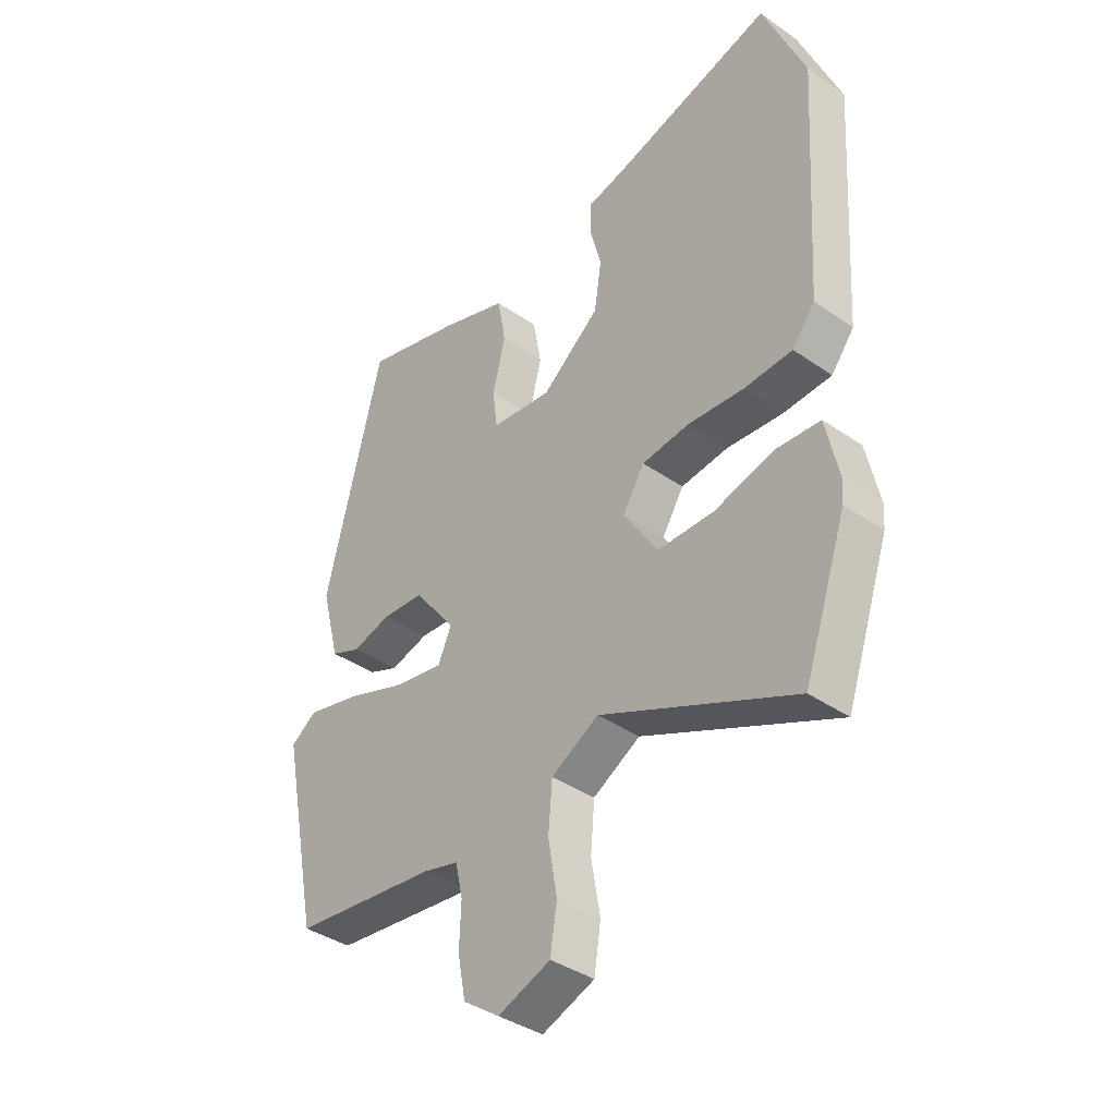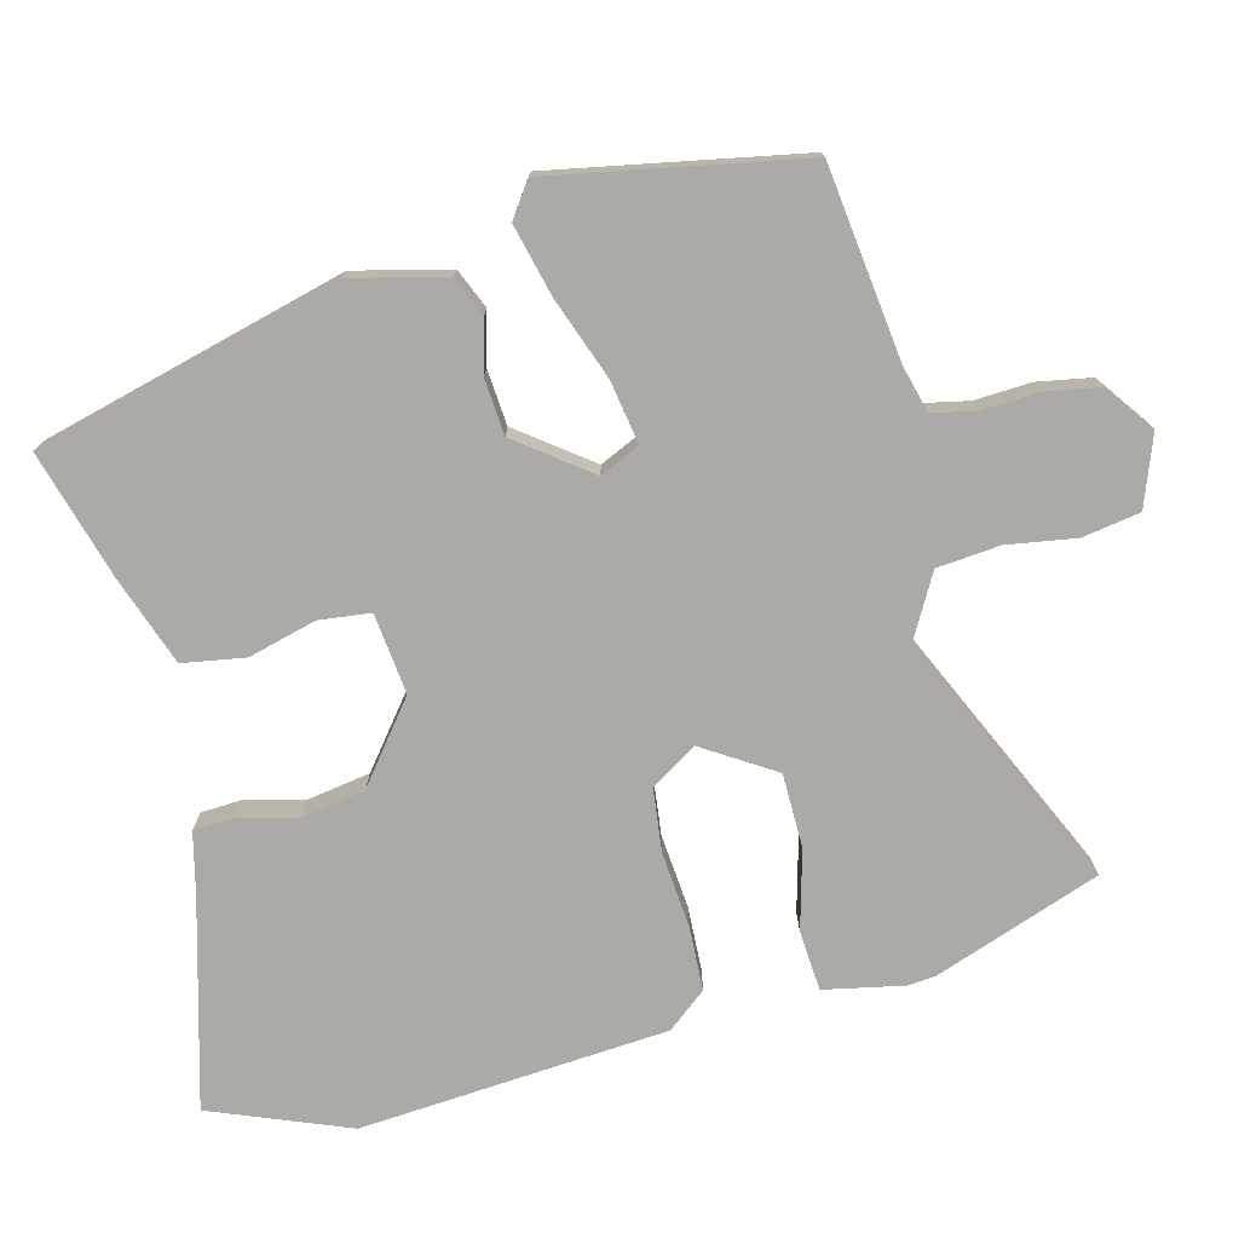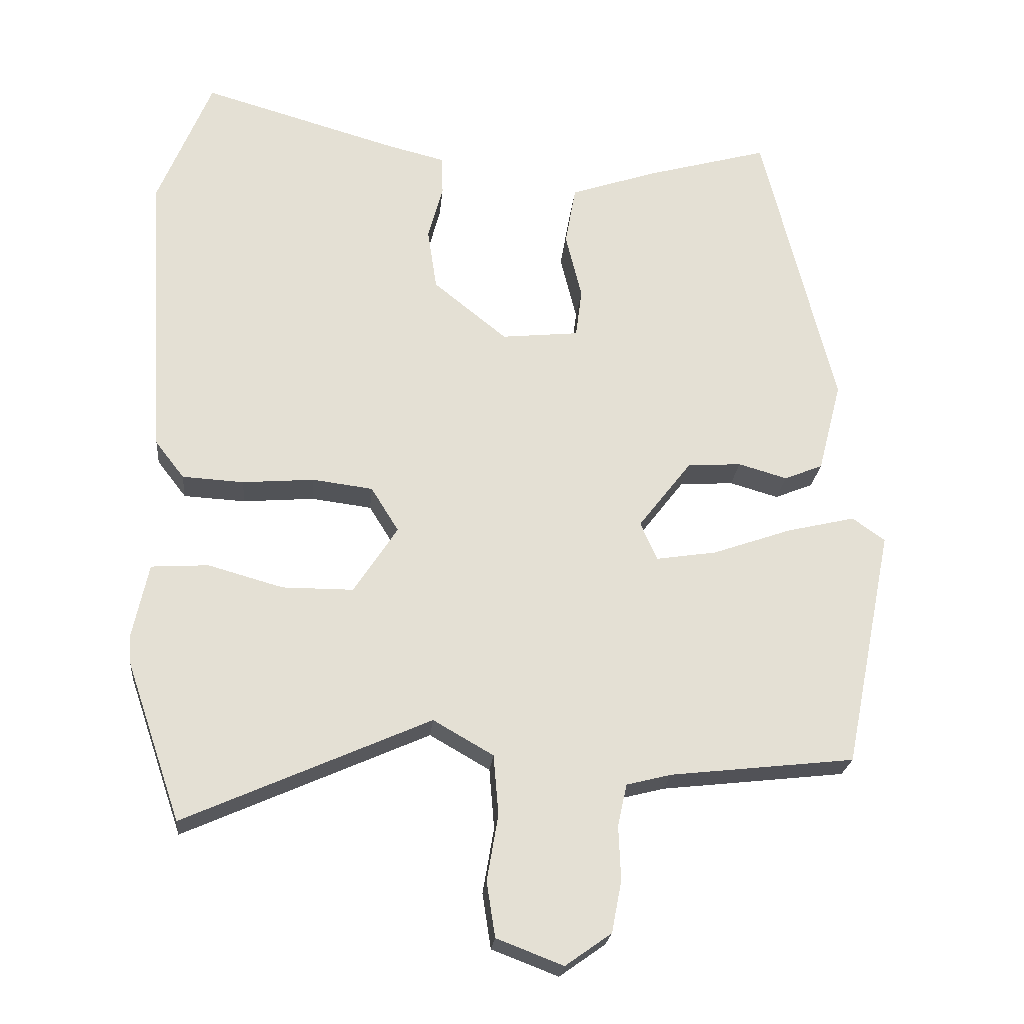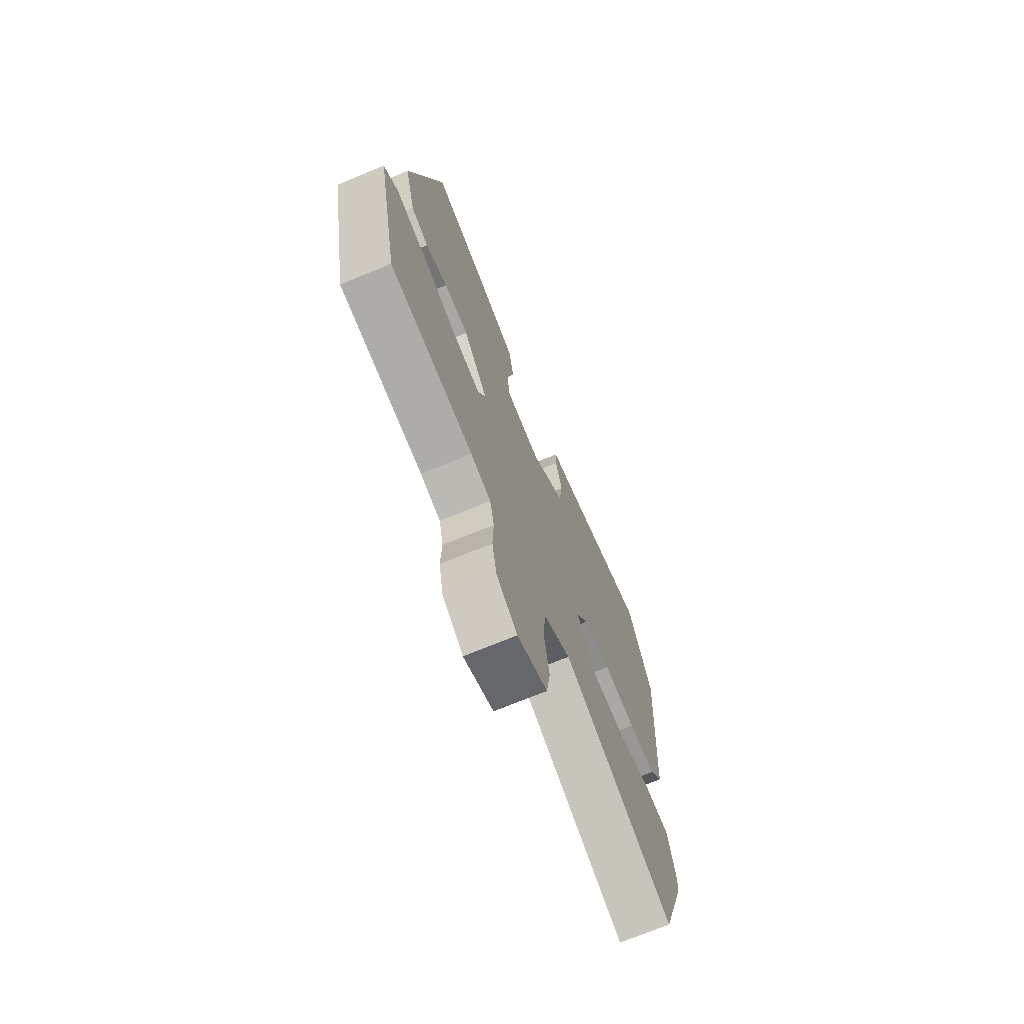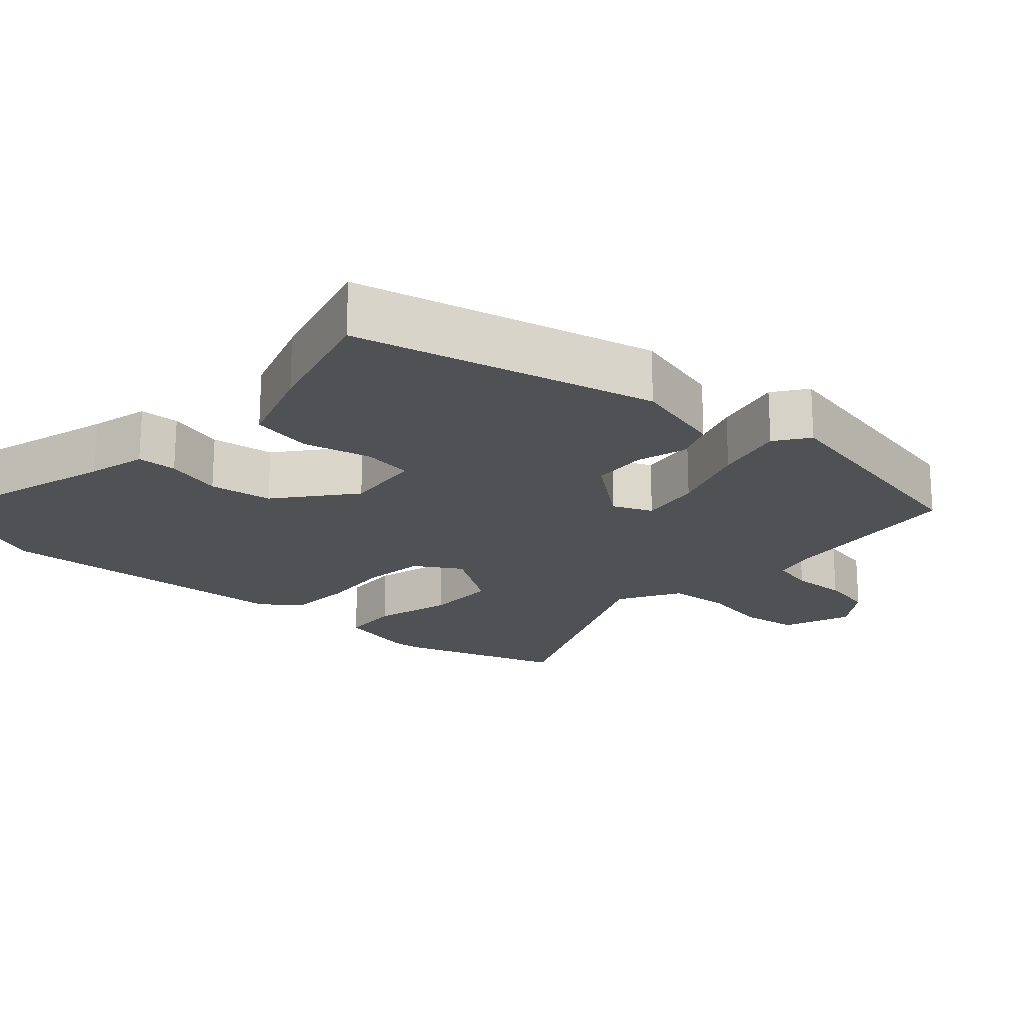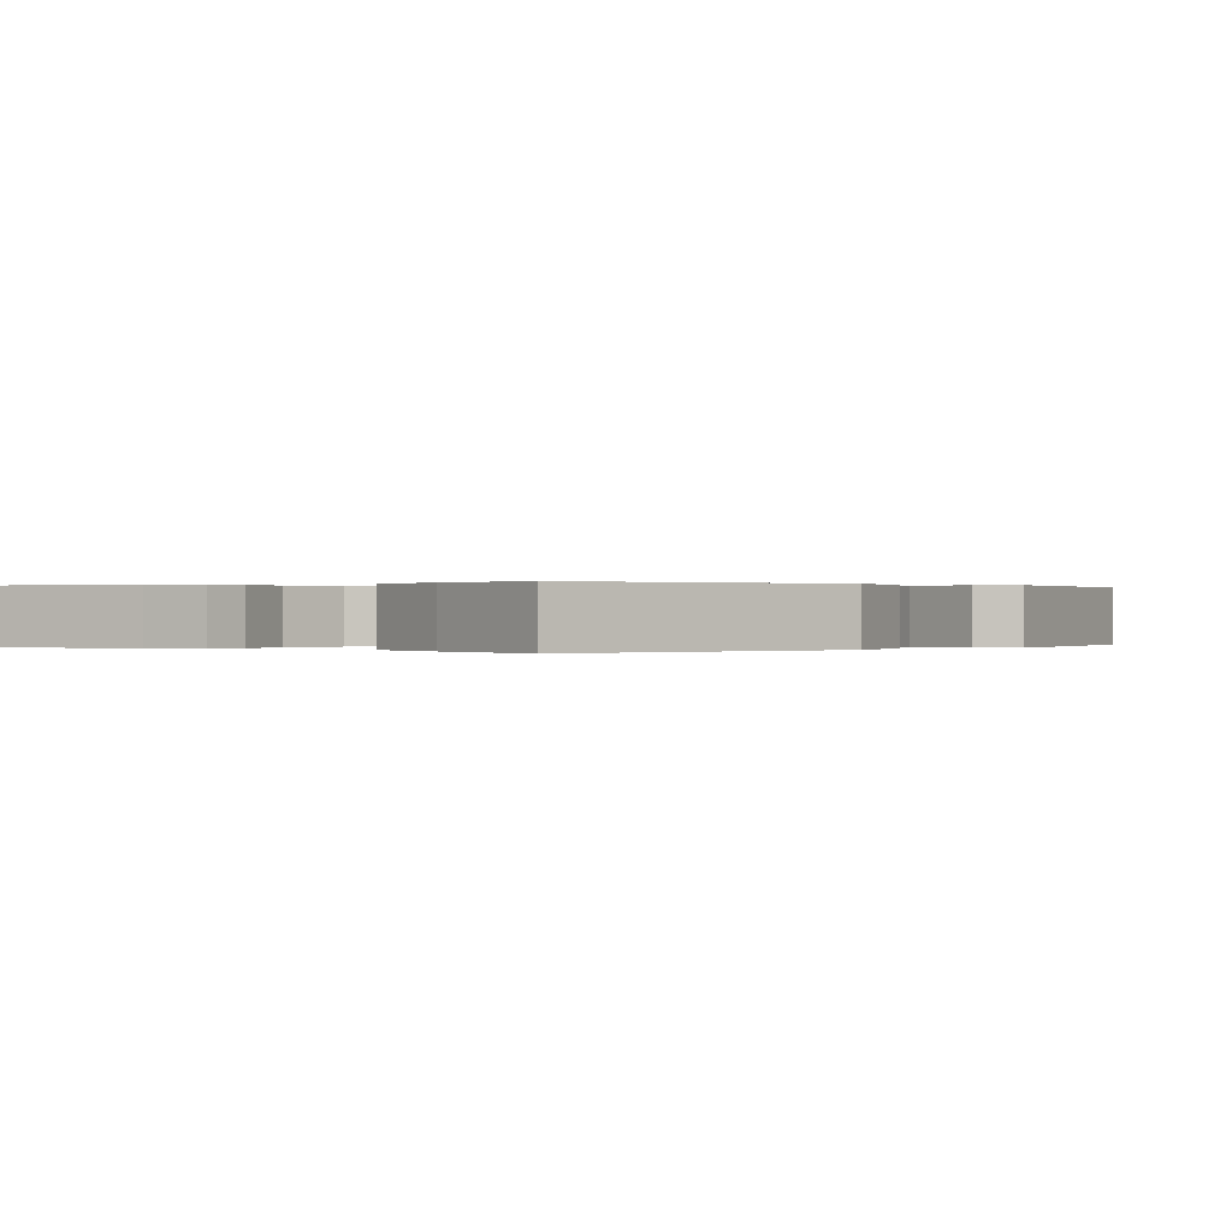
<metadata>
{"format":"obj","ext":"obj","renderer":"f3d","projection":"perspective","resolution":1024,"background":"white","views":[{"elev":-38.7,"azim":-131.2,"up":"+Z"},{"elev":-75.7,"azim":105.1,"up":"+Y"},{"elev":-23.1,"azim":-5.3,"up":"+Z"},{"elev":-71.2,"azim":112.5,"up":"+Z"},{"elev":-20.1,"azim":47.8,"up":"+Y"},{"elev":0.1,"azim":38.2,"up":"+Y"}]}
</metadata>
<code>
v -0.551 0.07 0.375
v -0.475 0.07 0.56
v -0.196 0.07 0.479
v -0.116 0.07 0.459
v -0.114 0.07 0.404
v -0.135 0.07 0.326
v -0.122 0.07 0.239
v -0.018 0.07 0.155
v 0.091 0.07 0.166
v 0.1 0.07 0.235
v 0.077 0.07 0.328
v 0.092 0.07 0.412
v 0.213 0.07 0.453
v 0.387 0.07 0.501
v 0.489 0.07 0.089
v 0.456 0.07 -0.039
v 0.402 0.07 -0.061
v 0.333 0.07 -0.041
v 0.257 0.07 -0.046
v 0.182 0.07 -0.143
v 0.206 0.07 -0.197
v 0.291 0.07 -0.184
v 0.402 0.07 -0.145
v 0.499 0.07 -0.122
v 0.545 0.07 -0.155
v 0.477 0.07 -0.493
v 0.217 0.07 -0.522
v 0.154 0.07 -0.538
v 0.141 0.07 -0.597
v 0.144 0.07 -0.674
v 0.13 0.07 -0.747
v 0.065 0.07 -0.793
v -0.029 0.07 -0.757
v -0.041 0.07 -0.679
v -0.025 0.07 -0.586
v -0.032 0.07 -0.501
v -0.117 0.07 -0.452
v -0.464 0.07 -0.606
v -0.541 0.07 -0.381
v -0.544 0.07 -0.343
v -0.521 0.07 -0.236
v -0.44 0.07 -0.231
v -0.334 0.07 -0.261
v -0.234 0.07 -0.261
v -0.172 0.07 -0.166
v -0.211 0.07 -0.103
v -0.296 0.07 -0.092
v -0.397 0.07 -0.1
v -0.484 0.07 -0.095
v -0.525 0.07 -0.042
v -0.551 0 0.375
v -0.475 0 0.56
v -0.196 0 0.479
v -0.116 0 0.459
v -0.114 0 0.404
v -0.135 0 0.326
v -0.122 0 0.239
v -0.018 0 0.155
v 0.091 0 0.166
v 0.1 0 0.235
v 0.077 0 0.328
v 0.092 0 0.412
v 0.213 0 0.453
v 0.387 0 0.501
v 0.489 0 0.089
v 0.456 0 -0.039
v 0.402 0 -0.061
v 0.333 0 -0.041
v 0.257 0 -0.046
v 0.182 0 -0.143
v 0.206 0 -0.197
v 0.291 0 -0.184
v 0.402 0 -0.145
v 0.499 0 -0.122
v 0.545 0 -0.155
v 0.477 0 -0.493
v 0.217 0 -0.522
v 0.154 0 -0.538
v 0.141 0 -0.597
v 0.144 0 -0.674
v 0.13 0 -0.747
v 0.065 0 -0.793
v -0.029 0 -0.757
v -0.041 0 -0.679
v -0.025 0 -0.586
v -0.032 0 -0.501
v -0.117 0 -0.452
v -0.464 0 -0.606
v -0.541 0 -0.381
v -0.544 0 -0.343
v -0.521 0 -0.236
v -0.44 0 -0.231
v -0.334 0 -0.261
v -0.234 0 -0.261
v -0.172 0 -0.166
v -0.211 0 -0.103
v -0.296 0 -0.092
v -0.397 0 -0.1
v -0.484 0 -0.095
v -0.525 0 -0.042
f 1 2 3
f 50 1 3
f 49 50 3
f 48 49 3
f 47 48 3
f 46 47 3 4
f 41 42 43
f 40 41 43
f 39 40 43
f 38 39 43
f 37 38 43
f 36 37 43 44
f 33 34 35
f 32 33 35
f 31 32 35
f 30 31 35
f 29 30 35
f 28 29 35 36
f 36 44 45
f 28 36 45
f 27 28 45
f 25 26 27
f 24 25 27
f 23 24 27
f 22 23 27
f 16 17 18
f 15 16 18
f 14 15 18
f 13 14 18
f 12 13 18
f 11 12 18
f 10 11 18
f 9 10 18 19
f 8 9 19 20
f 4 5 6
f 46 4 6
f 46 6 7
f 8 20 21
f 7 8 21
f 46 7 21
f 45 46 21
f 27 45 21
f 21 22 27
f 53 52 51
f 53 51 100
f 53 100 99
f 53 99 98
f 53 98 97
f 54 53 97 96
f 93 92 91
f 93 91 90
f 93 90 89
f 93 89 88
f 93 88 87
f 94 93 87 86
f 85 84 83
f 85 83 82
f 85 82 81
f 85 81 80
f 85 80 79
f 86 85 79 78
f 95 94 86
f 95 86 78
f 95 78 77
f 77 76 75
f 77 75 74
f 77 74 73
f 77 73 72
f 68 67 66
f 68 66 65
f 68 65 64
f 68 64 63
f 68 63 62
f 68 62 61
f 68 61 60
f 69 68 60 59
f 70 69 59 58
f 56 55 54
f 56 54 96
f 57 56 96
f 71 70 58
f 71 58 57
f 71 57 96
f 71 96 95
f 71 95 77
f 77 72 71
f 1 51 52 2
f 2 52 53 3
f 3 53 54 4
f 4 54 55 5
f 5 55 56 6
f 6 56 57 7
f 7 57 58 8
f 8 58 59 9
f 9 59 60 10
f 10 60 61 11
f 11 61 62 12
f 12 62 63 13
f 13 63 64 14
f 14 64 65 15
f 15 65 66 16
f 16 66 67 17
f 17 67 68 18
f 18 68 69 19
f 19 69 70 20
f 20 70 71 21
f 21 71 72 22
f 22 72 73 23
f 23 73 74 24
f 24 74 75 25
f 25 75 76 26
f 26 76 77 27
f 27 77 78 28
f 28 78 79 29
f 29 79 80 30
f 30 80 81 31
f 31 81 82 32
f 32 82 83 33
f 33 83 84 34
f 34 84 85 35
f 35 85 86 36
f 36 86 87 37
f 37 87 88 38
f 38 88 89 39
f 39 89 90 40
f 40 90 91 41
f 41 91 92 42
f 42 92 93 43
f 43 93 94 44
f 44 94 95 45
f 45 95 96 46
f 46 96 97 47
f 47 97 98 48
f 48 98 99 49
f 49 99 100 50
f 50 100 51 1

</code>
